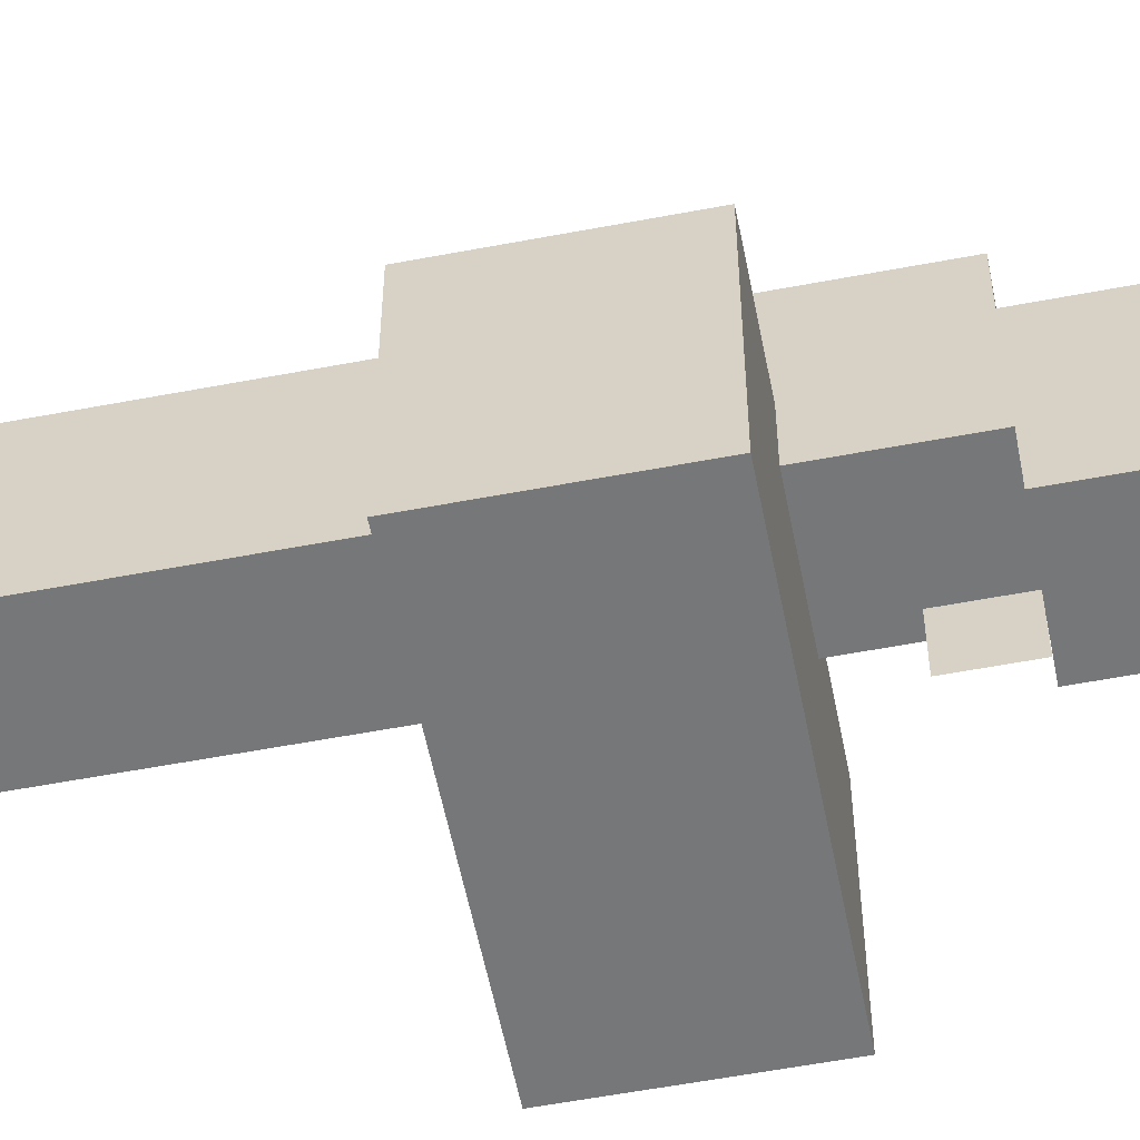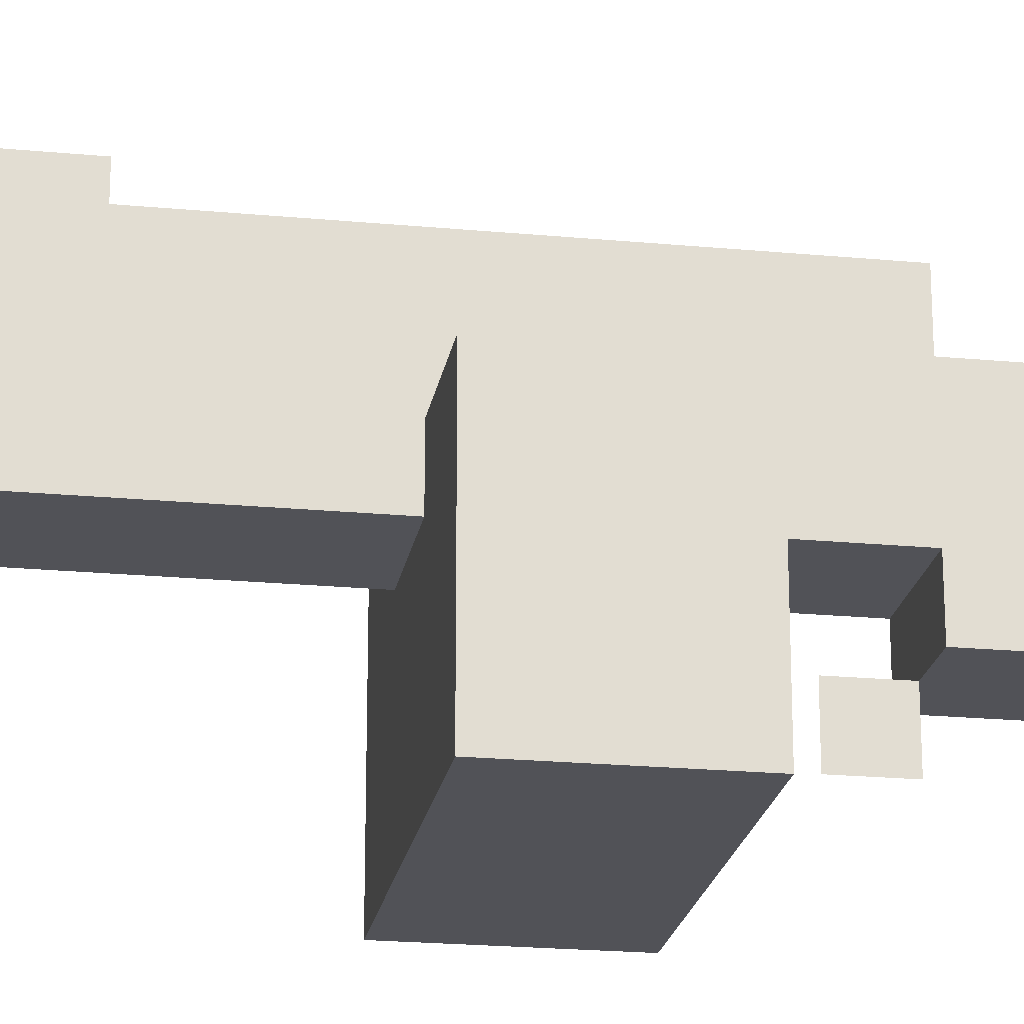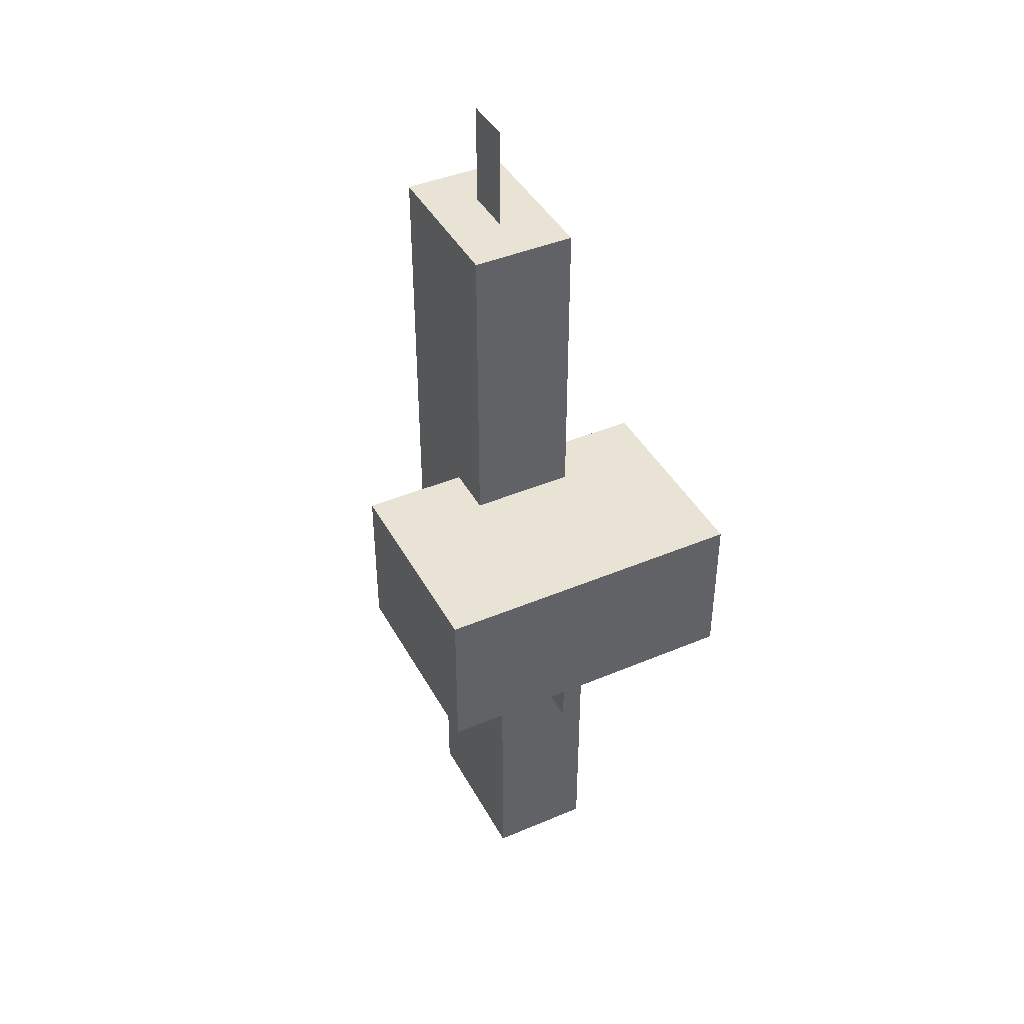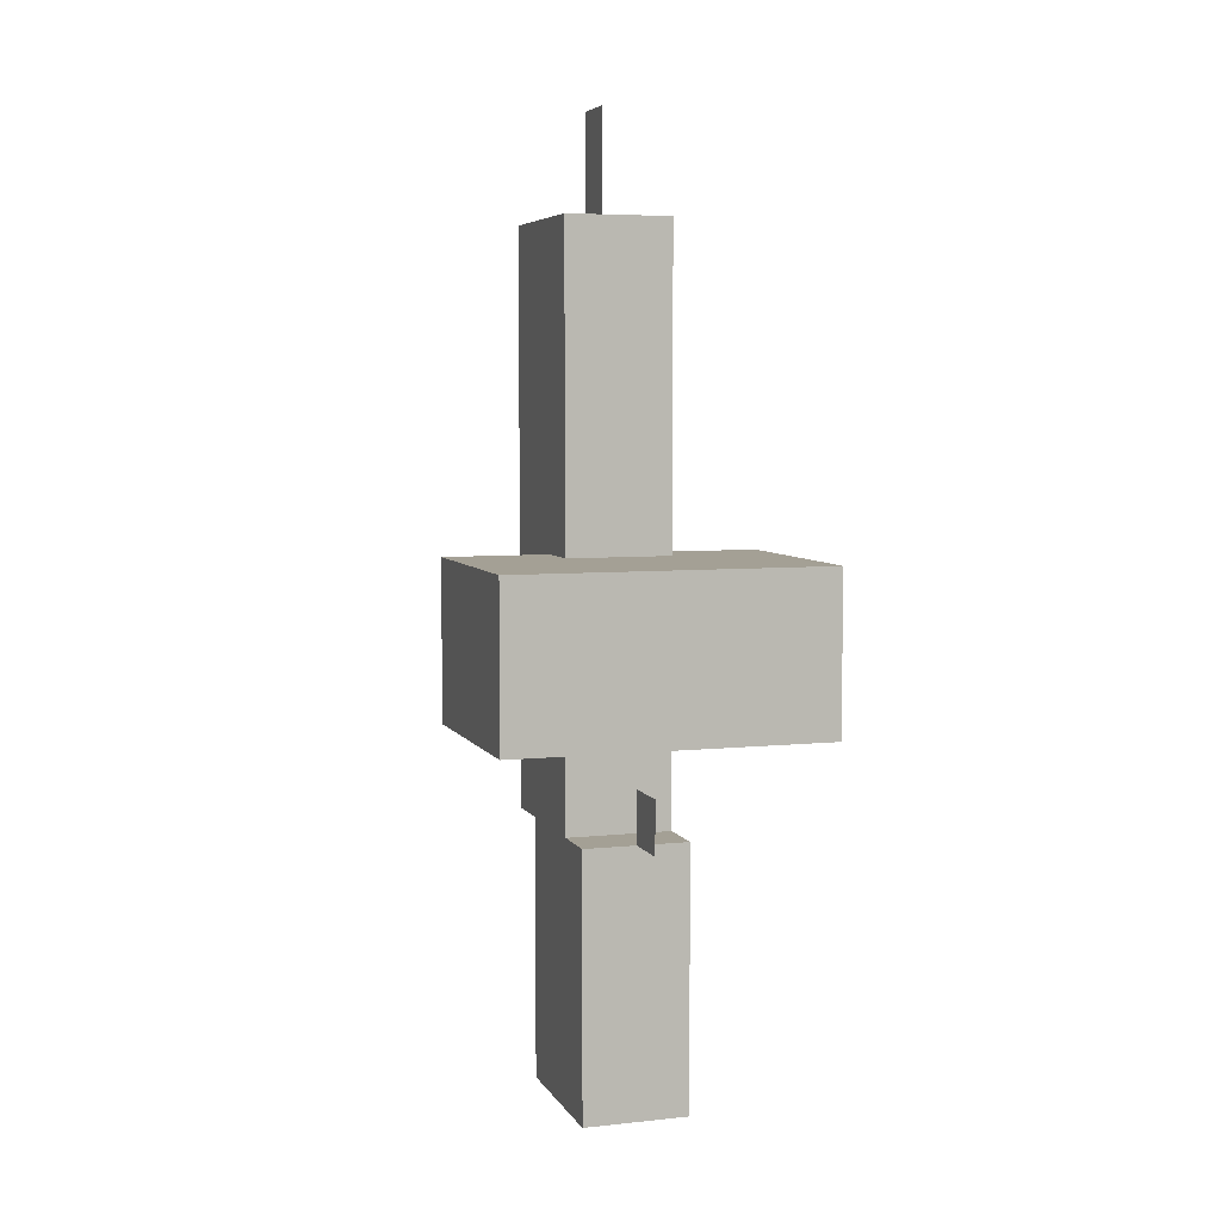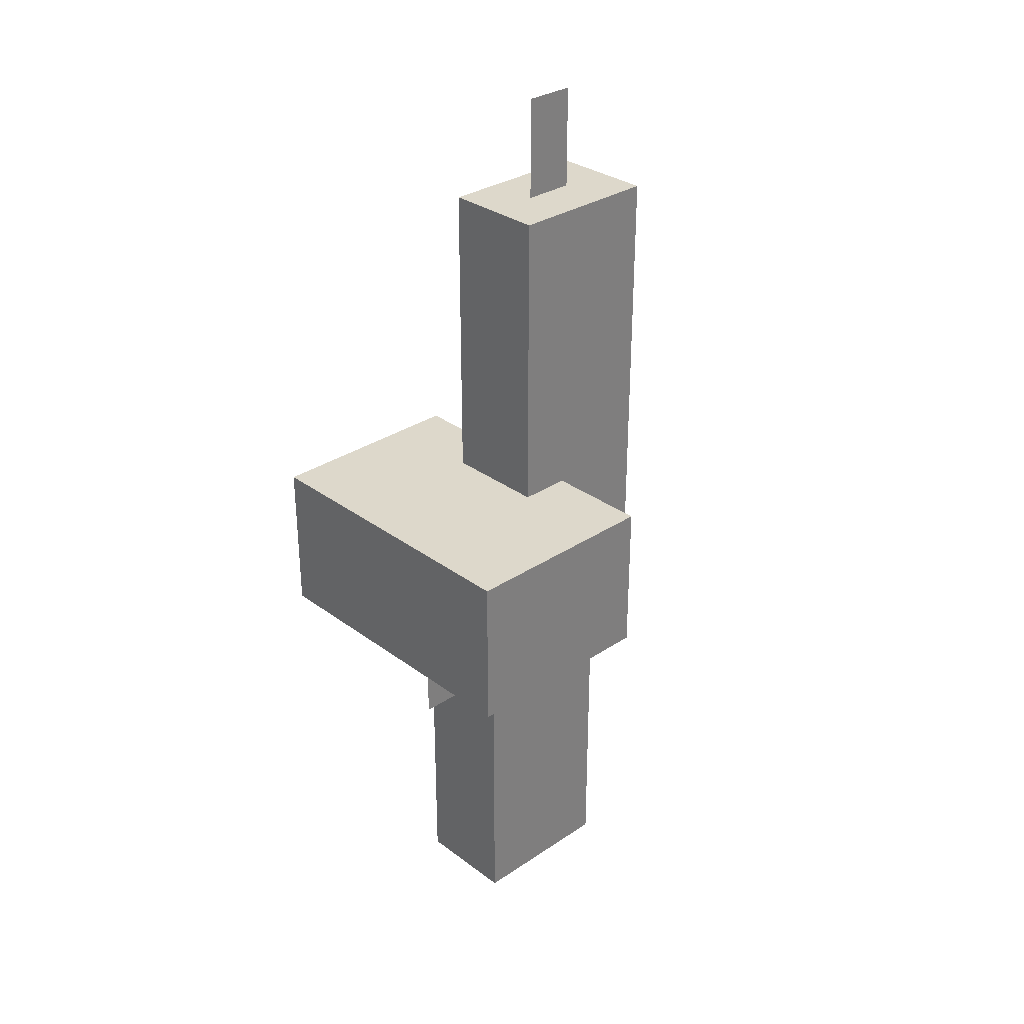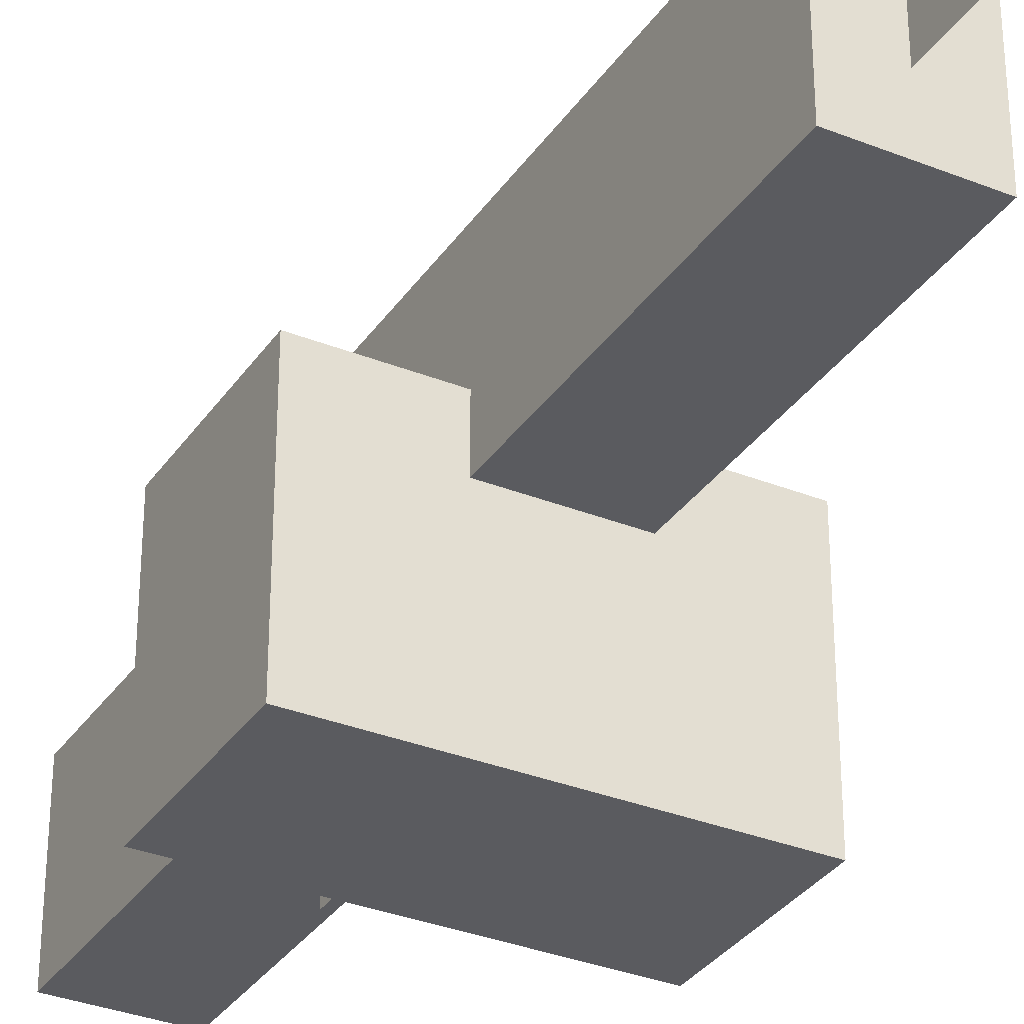
<metadata>
{"format":"obj","ext":"obj","renderer":"f3d","projection":"perspective","resolution":1024,"background":"white","views":[{"elev":-57.1,"azim":101.2,"up":"+Y"},{"elev":-21.5,"azim":80.5,"up":"+Y"},{"elev":42.3,"azim":-26.8,"up":"+Z"},{"elev":5.8,"azim":-17.8,"up":"+Z"},{"elev":31.1,"azim":46.5,"up":"+Z"},{"elev":-33.0,"azim":-28.9,"up":"+Y"}]}
</metadata>
<code>
o cube
v 0.0625 0.375 0.5
v 0.0625 0.375 -0.1875
v 0.0625 0.1875 0.5
v 0.0625 0.1875 -0.1875
v -0.0625 0.375 -0.1875
v -0.0625 0.375 0.5
v -0.0625 0.1875 -0.1875
v -0.0625 0.1875 0.5
f 4 7 5 2
f 3 4 2 1
f 8 3 1 6
f 7 8 6 5
f 6 1 2 5
f 7 4 3 8
o cube
v 0.1875 0.25 0.125
v 0.1875 0.25 -0.0625
v 0.1875 0 0.125
v 0.1875 0 -0.0625
v -0.1875 0.25 -0.0625
v -0.1875 0.25 0.125
v -0.1875 0 -0.0625
v -0.1875 0 0.125
f 12 15 13 10
f 11 12 10 9
f 16 11 9 14
f 15 16 14 13
f 14 9 10 13
f 15 12 11 16
o cube
v 0.0625 0.3125 -0.1875
v 0.0625 0.3125 -0.5
v 0.0625 0.125 -0.1875
v 0.0625 0.125 -0.5
v -0.0625 0.3125 -0.5
v -0.0625 0.3125 -0.1875
v -0.0625 0.125 -0.5
v -0.0625 0.125 -0.1875
f 20 23 21 18
f 19 20 18 17
f 24 19 17 22
f 23 24 22 21
f 22 17 18 21
f 23 20 19 24
o cube
v 0 0.4375 0.4375
v 0 0.4375 0.3125
v 0 0.375 0.4375
v 0 0.375 0.3125
v 0 0.4375 0.3125
v 0 0.4375 0.4375
v 0 0.375 0.3125
v 0 0.375 0.4375
f 28 31 29 26
f 27 28 26 25
f 32 27 25 30
f 31 32 30 29
f 30 25 26 29
f 31 28 27 32
o cube
v 0 0.125 -0.125
v 0 0.125 -0.1875
v 0 0.0625 -0.125
v 0 0.0625 -0.1875
v 0 0.125 -0.1875
v 0 0.125 -0.125
v 0 0.0625 -0.1875
v 0 0.0625 -0.125
f 36 39 37 34
f 35 36 34 33
f 40 35 33 38
f 39 40 38 37
f 38 33 34 37
f 39 36 35 40
o cube
v 0 0.3125 0.625
v 0 0.3125 0.4375
v 0 0.25 0.625
v 0 0.25 0.4375
v 0 0.3125 0.4375
v 0 0.3125 0.625
v 0 0.25 0.4375
v 0 0.25 0.625
f 44 47 45 42
f 43 44 42 41
f 48 43 41 46
f 47 48 46 45
f 46 41 42 45
f 47 44 43 48

</code>
